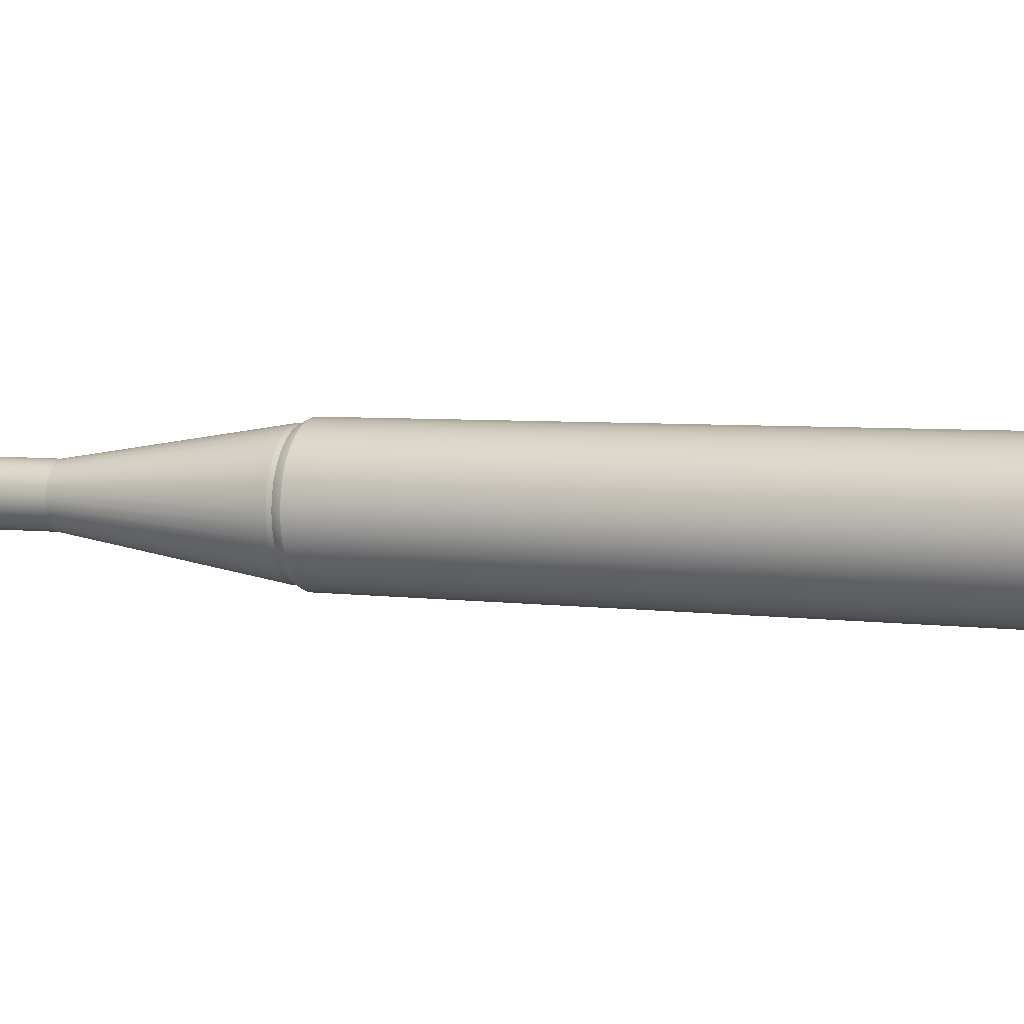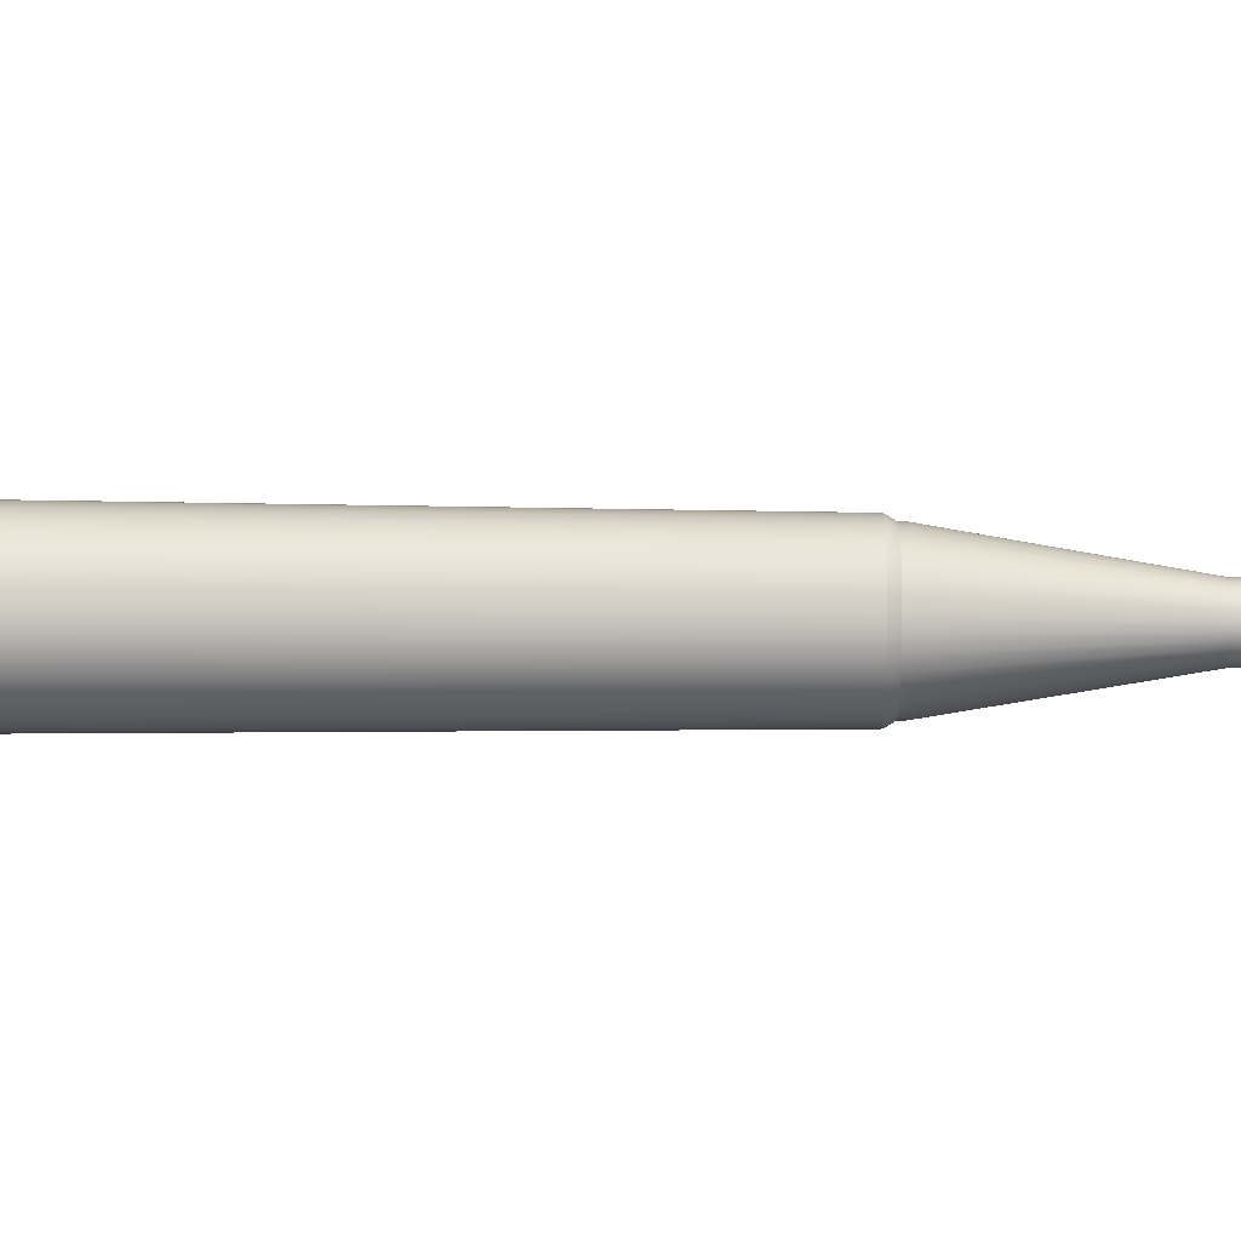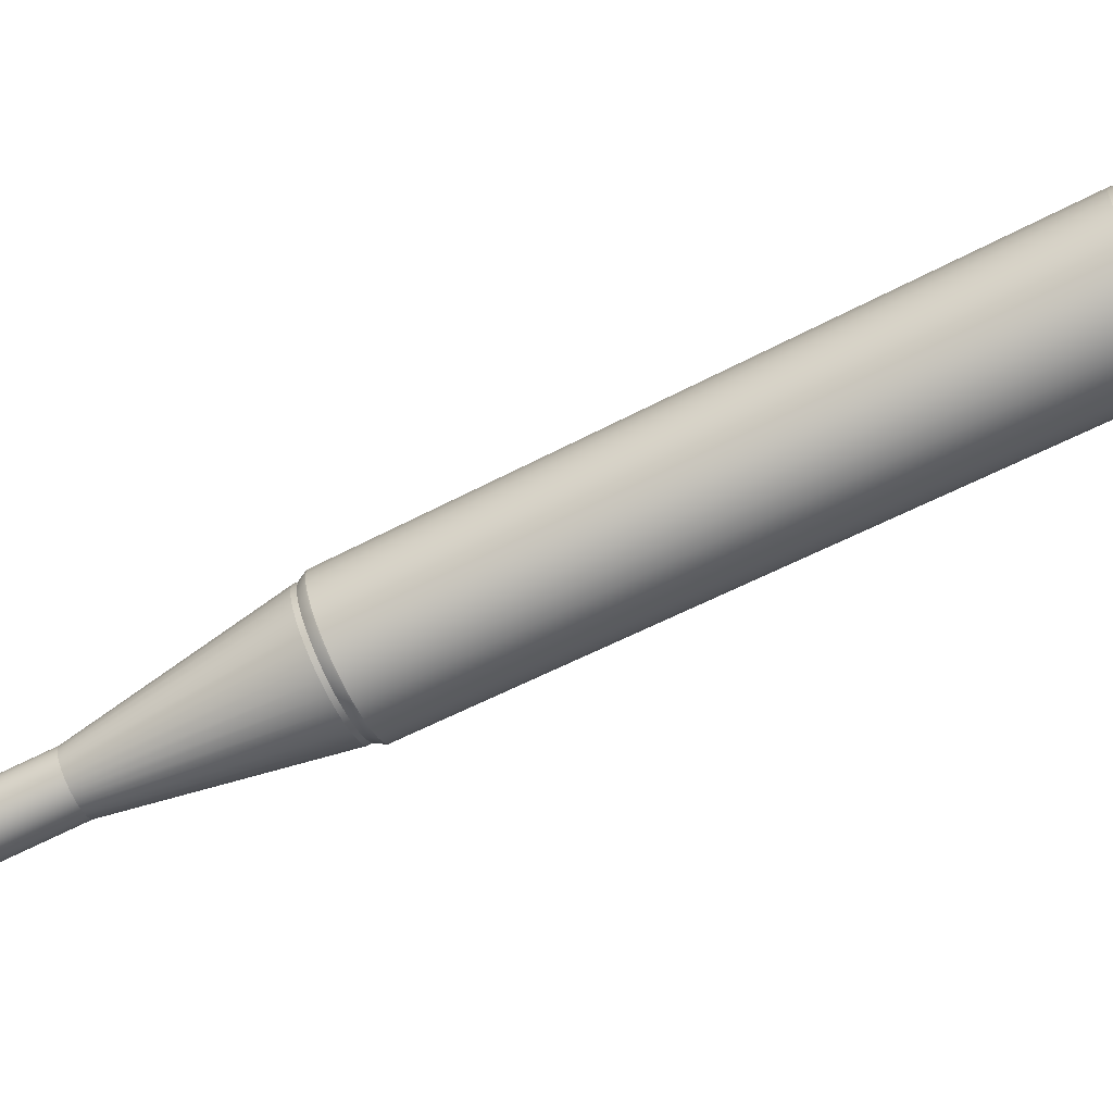
<metadata>
{"format":"obj","ext":"obj","renderer":"f3d","projection":"perspective","resolution":1024,"background":"white","views":[{"elev":5.3,"azim":111.6,"up":"+Z"},{"elev":-13.8,"azim":-91.0,"up":"+Z"},{"elev":-70.3,"azim":116.3,"up":"+Z"}]}
</metadata>
<code>
o Cylinder
v -0.3534 2.556 -0.2158
v -0.3619 6.35 -0.02202
v -0.3113 2.556 -0.2116
v -0.3576 6.35 -0.0216
v -0.2709 2.556 -0.1993
v -0.3534 6.35 -0.02035
v -0.2336 2.556 -0.1794
v -0.3496 6.35 -0.01831
v -0.2009 2.557 -0.1526
v -0.3463 6.35 -0.01557
v -0.174 2.557 -0.1199
v -0.3436 6.35 -0.01223
v -0.1541 2.557 -0.08257
v -0.3415 6.35 -0.008428
v -0.1418 2.557 -0.04209
v -0.3403 6.35 -0.004296
v -0.1377 2.557 -0
v -0.3399 6.35 -0
v -0.1418 2.557 0.04209
v -0.3403 6.35 0.004296
v -0.1541 2.557 0.08257
v -0.3415 6.35 0.008428
v -0.174 2.557 0.1199
v -0.3436 6.35 0.01223
v -0.2009 2.557 0.1526
v -0.3463 6.35 0.01557
v -0.2336 2.556 0.1794
v -0.3496 6.35 0.01831
v -0.2709 2.556 0.1993
v -0.3534 6.35 0.02035
v -0.3113 2.556 0.2116
v -0.3576 6.35 0.0216
v -0.3534 2.556 0.2158
v -0.3619 6.35 0.02202
v -0.3955 2.556 0.2116
v -0.3662 6.35 0.0216
v -0.436 2.556 0.1993
v -0.3703 6.35 0.02035
v -0.4733 2.556 0.1794
v -0.3741 6.35 0.01831
v -0.506 2.556 0.1526
v -0.3775 6.35 0.01557
v -0.5328 2.556 0.1199
v -0.3802 6.35 0.01223
v -0.5528 2.556 0.08257
v -0.3822 6.35 0.008428
v -0.565 2.556 0.04209
v -0.3835 6.35 0.004296
v -0.5692 2.556 -0
v -0.3839 6.35 -0
v -0.565 2.556 -0.04209
v -0.3835 6.35 -0.004296
v -0.5528 2.556 -0.08257
v -0.3822 6.35 -0.008428
v -0.5328 2.556 -0.1199
v -0.3802 6.35 -0.01223
v -0.506 2.556 -0.1526
v -0.3775 6.35 -0.01557
v -0.4733 2.556 -0.1794
v -0.3741 6.35 -0.01831
v -0.436 2.556 -0.1993
v -0.3703 6.35 -0.02035
v -0.3955 2.556 -0.2116
v -0.3662 6.35 -0.0216
v -0.3086 4.721 -0.2496
v -0.3583 4.721 -0.2545
v -0.2609 4.721 -0.2352
v -0.2168 4.721 -0.2116
v -0.1783 4.722 -0.18
v -0.1466 4.722 -0.1414
v -0.1231 4.722 -0.0974
v -0.1086 4.722 -0.04966
v -0.1037 4.722 -0
v -0.1086 4.722 0.04966
v -0.1231 4.722 0.0974
v -0.1466 4.722 0.1414
v -0.1783 4.722 0.18
v -0.2168 4.721 0.2116
v -0.2609 4.721 0.2352
v -0.3086 4.721 0.2496
v -0.3583 4.721 0.2545
v -0.4079 4.721 0.2496
v -0.4557 4.721 0.2352
v -0.4997 4.721 0.2116
v -0.5382 4.721 0.18
v -0.5699 4.721 0.1414
v -0.5934 4.721 0.0974
v -0.6079 4.721 0.04966
v -0.6128 4.721 -0
v -0.6079 4.721 -0.04966
v -0.5934 4.721 -0.0974
v -0.5699 4.721 -0.1414
v -0.5382 4.721 -0.18
v -0.4997 4.721 -0.2116
v -0.4557 4.721 -0.2352
v -0.4079 4.721 -0.2496
v -0.3538 6.35 -0.04043
v -0.3619 6.35 -0.04122
v -0.3461 6.35 -0.03808
v -0.339 6.35 -0.03427
v -0.3327 6.35 -0.02915
v -0.3276 6.35 -0.0229
v -0.3238 6.35 -0.01577
v -0.3215 6.35 -0.008041
v -0.3207 6.35 -0
v -0.3215 6.35 0.008041
v -0.3238 6.35 0.01577
v -0.3276 6.35 0.0229
v -0.3327 6.35 0.02915
v -0.339 6.35 0.03427
v -0.3461 6.35 0.03808
v -0.3538 6.35 0.04043
v -0.3619 6.35 0.04122
v -0.3699 6.35 0.04043
v -0.3777 6.35 0.03808
v -0.3848 6.35 0.03427
v -0.391 6.35 0.02915
v -0.3961 6.35 0.0229
v -0.4 6.35 0.01577
v -0.4023 6.35 0.008041
v -0.4031 6.35 -0
v -0.4023 6.35 -0.008041
v -0.4 6.35 -0.01577
v -0.3961 6.35 -0.0229
v -0.391 6.35 -0.02915
v -0.3848 6.35 -0.03427
v -0.3777 6.35 -0.03808
v -0.3699 6.35 -0.04043
v -0.3591 7.034 -0.0216
v -0.3634 7.034 -0.02202
v -0.355 7.034 -0.02035
v -0.3512 7.034 -0.01831
v -0.3478 7.034 -0.01557
v -0.3451 7.035 -0.01224
v -0.3431 7.035 -0.008429
v -0.3418 7.035 -0.004297
v -0.3414 7.035 -1e-06
v -0.3418 7.035 0.004295
v -0.3431 7.035 0.008427
v -0.3451 7.035 0.01223
v -0.3478 7.034 0.01557
v -0.3512 7.034 0.01831
v -0.355 7.034 0.02034
v -0.3591 7.034 0.0216
v -0.3634 7.034 0.02202
v -0.3677 7.034 0.0216
v -0.3718 7.034 0.02034
v -0.3756 7.034 0.01831
v -0.379 7.034 0.01557
v -0.3817 7.034 0.01223
v -0.3837 7.034 0.008427
v -0.385 7.034 0.004295
v -0.3854 7.034 -1e-06
v -0.385 7.034 -0.004297
v -0.3837 7.034 -0.008429
v -0.3817 7.034 -0.01224
v -0.379 7.034 -0.01557
v -0.3756 7.034 -0.01831
v -0.3718 7.034 -0.02035
v -0.3677 7.034 -0.0216
v -0.363 7.154 -0.003126
v -0.3637 7.154 -0.003187
v -0.3624 7.154 -0.002944
v -0.3619 7.154 -0.00265
v -0.3614 7.154 -0.002254
v -0.361 7.154 -0.001771
v -0.3607 7.154 -0.00122
v -0.3605 7.154 -0.000623
v -0.3605 7.154 -1e-06
v -0.3605 7.154 0.000621
v -0.3607 7.154 0.001218
v -0.361 7.154 0.001769
v -0.3614 7.154 0.002252
v -0.3619 7.154 0.002648
v -0.3624 7.154 0.002942
v -0.363 7.154 0.003124
v -0.3637 7.154 0.003185
v -0.3643 7.154 0.003124
v -0.3649 7.154 0.002942
v -0.3654 7.154 0.002648
v -0.3659 7.154 0.002252
v -0.3663 7.154 0.001769
v -0.3666 7.154 0.001218
v -0.3668 7.154 0.000621
v -0.3669 7.154 -1e-06
v -0.3668 7.154 -0.000623
v -0.3666 7.154 -0.00122
v -0.3663 7.154 -0.001771
v -0.3659 7.154 -0.002254
v -0.3654 7.154 -0.00265
v -0.3649 7.154 -0.002944
v -0.3643 7.154 -0.003126
v -0.3535 2.589 -0.2335
v -0.308 2.589 -0.229
v -0.2641 2.589 -0.2157
v -0.2238 2.589 -0.1941
v -0.1884 2.589 -0.1651
v -0.1594 2.589 -0.1297
v -0.1378 2.589 -0.08936
v -0.1245 2.589 -0.04555
v -0.12 2.589 -0
v -0.1245 2.589 0.04555
v -0.1378 2.589 0.08936
v -0.1594 2.589 0.1297
v -0.1884 2.589 0.1651
v -0.2238 2.589 0.1941
v -0.2641 2.589 0.2157
v -0.308 2.589 0.229
v -0.3535 2.589 0.2335
v -0.3991 2.589 0.229
v -0.4429 2.589 0.2157
v -0.4832 2.588 0.1941
v -0.5186 2.588 0.1651
v -0.5477 2.588 0.1297
v -0.5692 2.588 0.08936
v -0.5825 2.588 0.04555
v -0.587 2.588 -0
v -0.5825 2.588 -0.04555
v -0.5692 2.588 -0.08936
v -0.5477 2.588 -0.1297
v -0.5186 2.588 -0.1651
v -0.4832 2.588 -0.1941
v -0.4429 2.589 -0.2157
v -0.3991 2.589 -0.229
v -0.3535 2.584 -0.2321
v -0.3082 2.584 -0.2276
v -0.2647 2.584 -0.2144
v -0.2245 2.584 -0.193
v -0.1894 2.584 -0.1641
v -0.1605 2.585 -0.1289
v -0.1391 2.585 -0.08882
v -0.1259 2.585 -0.04528
v -0.1214 2.585 -0
v -0.1259 2.585 0.04528
v -0.1391 2.585 0.08882
v -0.1605 2.585 0.1289
v -0.1894 2.584 0.1641
v -0.2245 2.584 0.193
v -0.2647 2.584 0.2144
v -0.3082 2.584 0.2276
v -0.3535 2.584 0.2321
v -0.3988 2.584 0.2276
v -0.4423 2.584 0.2144
v -0.4824 2.584 0.193
v -0.5176 2.584 0.1641
v -0.5465 2.584 0.1289
v -0.5679 2.584 0.08882
v -0.5811 2.584 0.04528
v -0.5856 2.584 -0
v -0.5811 2.584 -0.04528
v -0.5679 2.584 -0.08882
v -0.5465 2.584 -0.1289
v -0.5176 2.584 -0.1641
v -0.4824 2.584 -0.193
v -0.4423 2.584 -0.2144
v -0.3988 2.584 -0.2276
v -0.3519 1.845 -0.09899
v -0.3325 1.845 -0.09709
v -0.314 1.845 -0.09145
v -0.2969 1.845 -0.08231
v -0.2819 1.846 -0.07
v -0.2695 1.846 -0.055
v -0.2604 1.846 -0.03788
v -0.2548 1.846 -0.01931
v -0.2529 1.846 -0
v -0.2548 1.846 0.01931
v -0.2604 1.846 0.03788
v -0.2695 1.846 0.055
v -0.2819 1.846 0.07
v -0.2969 1.845 0.08231
v -0.314 1.845 0.09145
v -0.3325 1.845 0.09709
v -0.3519 1.845 0.09899
v -0.3712 1.845 0.09709
v -0.3897 1.845 0.09145
v -0.4068 1.845 0.08231
v -0.4218 1.845 0.07
v -0.4342 1.845 0.055
v -0.4433 1.845 0.03788
v -0.4489 1.845 0.01931
v -0.4508 1.845 -0
v -0.4489 1.845 -0.01931
v -0.4433 1.845 -0.03788
v -0.4342 1.845 -0.055
v -0.4218 1.845 -0.07
v -0.4068 1.845 -0.08231
v -0.3897 1.845 -0.09145
v -0.3712 1.845 -0.09709
v -0.3534 2.539 -0.2158
v -0.3113 2.54 -0.2116
v -0.2708 2.54 -0.1993
v -0.2335 2.54 -0.1794
v -0.2008 2.54 -0.1526
v -0.174 2.54 -0.1199
v -0.1541 2.54 -0.08257
v -0.1418 2.54 -0.04209
v -0.1376 2.54 -0
v -0.1418 2.54 0.04209
v -0.1541 2.54 0.08257
v -0.174 2.54 0.1199
v -0.2008 2.54 0.1526
v -0.2335 2.54 0.1794
v -0.2708 2.54 0.1993
v -0.3113 2.54 0.2116
v -0.3534 2.539 0.2158
v -0.3955 2.539 0.2116
v -0.436 2.539 0.1993
v -0.4733 2.539 0.1794
v -0.506 2.539 0.1526
v -0.5328 2.539 0.1199
v -0.5527 2.539 0.08257
v -0.565 2.539 0.04209
v -0.5692 2.539 -0
v -0.565 2.539 -0.04209
v -0.5527 2.539 -0.08257
v -0.5328 2.539 -0.1199
v -0.506 2.539 -0.1526
v -0.4733 2.539 -0.1794
v -0.436 2.539 -0.1993
v -0.3955 2.539 -0.2116
v -0.3489 0.5303 -0.09899
v -0.3296 0.5304 -0.09709
v -0.311 0.5304 -0.09145
v -0.2939 0.5305 -0.08231
v -0.2789 0.5305 -0.07
v -0.2666 0.5305 -0.055
v -0.2575 0.5305 -0.03788
v -0.2518 0.5306 -0.01931
v -0.2499 0.5306 -0
v -0.2518 0.5306 0.01931
v -0.2575 0.5305 0.03788
v -0.2666 0.5305 0.055
v -0.2789 0.5305 0.07
v -0.2939 0.5305 0.08231
v -0.311 0.5304 0.09145
v -0.3296 0.5304 0.09709
v -0.3489 0.5303 0.09899
v -0.3682 0.5303 0.09709
v -0.3868 0.5303 0.09145
v -0.4039 0.5302 0.08231
v -0.4189 0.5302 0.07
v -0.4312 0.5302 0.055
v -0.4404 0.5301 0.03788
v -0.446 0.5301 0.01931
v -0.4479 0.5301 -0
v -0.446 0.5301 -0.01931
v -0.4404 0.5301 -0.03788
v -0.4312 0.5302 -0.055
v -0.4189 0.5302 -0.07
v -0.4039 0.5302 -0.08231
v -0.3868 0.5303 -0.09145
v -0.3682 0.5303 -0.09709
v -0.3484 0.2871 -0.09899
v -0.3291 0.2871 -0.09709
v -0.3105 0.2872 -0.09145
v -0.2934 0.2872 -0.08231
v -0.2784 0.2872 -0.07
v -0.2661 0.2873 -0.055
v -0.2569 0.2873 -0.03788
v -0.2513 0.2873 -0.01931
v -0.2494 0.2873 -0
v -0.2513 0.2873 0.01931
v -0.2569 0.2873 0.03788
v -0.2661 0.2873 0.055
v -0.2784 0.2872 0.07
v -0.2934 0.2872 0.08231
v -0.3105 0.2872 0.09145
v -0.3291 0.2871 0.09709
v -0.3484 0.2871 0.09899
v -0.3677 0.287 0.09709
v -0.3863 0.287 0.09145
v -0.4034 0.287 0.08231
v -0.4184 0.2869 0.07
v -0.4307 0.2869 0.055
v -0.4398 0.2869 0.03788
v -0.4455 0.2869 0.01931
v -0.4474 0.2869 -0
v -0.4455 0.2869 -0.01931
v -0.4398 0.2869 -0.03788
v -0.4307 0.2869 -0.055
v -0.4184 0.2869 -0.07
v -0.4034 0.287 -0.08231
v -0.3863 0.287 -0.09145
v -0.3677 0.287 -0.09709
v 0.5571 -0.5491 -0.01486
v -0.2818 -0.8513 -0.01486
v 0.5258 0.4637 -0.01486
v -0.2854 1.302 -0.01486
v -1.25 -0.5531 -0.01486
v -0.4099 -0.8515 -0.01486
v -1.223 0.4598 -0.01486
v -0.4159 1.302 -0.01486
v -0.3455 -0.5511 -0.9292
v -0.3448 -0.8514 -0.08966
v -0.3477 0.4618 -0.9002
v -0.3496 1.302 -0.09083
v -0.3455 -0.5511 0.9292
v -0.3448 -0.8514 0.08966
v -0.3477 0.4618 0.9002
v -0.3496 1.302 0.09083
v -0.3075 -0.551 0.9292
v -0.3069 -0.8513 0.08966
v -0.3098 0.4619 0.9002
v -0.3117 1.302 0.09083
v 0.5571 -0.5491 -0.04776
v 0.5258 0.4637 -0.04776
v -0.2818 -0.8513 -0.04776
v -0.2854 1.302 -0.04776
v -0.3614 -0.5511 -0.9171
v -0.3636 0.4618 -0.888
v -0.3607 -0.8514 -0.0775
v -0.3655 1.302 -0.07867
v -1.25 -0.5531 0.008232
v -0.4099 -0.8515 0.008232
v -1.223 0.4598 0.008232
v -0.4159 1.302 0.008232
f 193 66 65 194
f 195 67 68 196
f 196 68 69 197
f 198 70 71 199
f 199 71 72 200
f 201 73 74 202
f 202 74 75 203
f 204 76 77 205
f 205 77 78 206
f 207 79 80 208
f 208 80 81 209
f 210 82 83 211
f 211 83 84 212
f 213 85 86 214
f 214 86 87 215
f 216 88 89 217
f 217 89 90 218
f 219 91 92 220
f 220 92 93 221
f 222 94 95 223
f 223 95 96 224
f 29 31 304 303
f 98 97 65 66
f 97 99 67 65
f 99 100 68 67
f 100 101 69 68
f 101 102 70 69
f 102 103 71 70
f 103 104 72 71
f 104 105 73 72
f 105 106 74 73
f 106 107 75 74
f 107 108 76 75
f 108 109 77 76
f 109 110 78 77
f 110 111 79 78
f 111 112 80 79
f 112 113 81 80
f 113 114 82 81
f 114 115 83 82
f 115 116 84 83
f 116 117 85 84
f 117 118 86 85
f 118 119 87 86
f 119 120 88 87
f 120 121 89 88
f 121 122 90 89
f 122 123 91 90
f 123 124 92 91
f 124 125 93 92
f 125 126 94 93
f 126 127 95 94
f 127 128 96 95
f 128 98 66 96
f 2 4 97 98
f 4 6 99 97
f 6 8 100 99
f 8 10 101 100
f 10 12 102 101
f 12 14 103 102
f 14 16 104 103
f 16 18 105 104
f 18 20 106 105
f 20 22 107 106
f 22 24 108 107
f 24 26 109 108
f 26 28 110 109
f 28 30 111 110
f 30 32 112 111
f 32 34 113 112
f 34 36 114 113
f 36 38 115 114
f 38 40 116 115
f 40 42 117 116
f 42 44 118 117
f 44 46 119 118
f 46 48 120 119
f 48 50 121 120
f 50 52 122 121
f 52 54 123 122
f 54 56 124 123
f 56 58 125 124
f 58 60 126 125
f 60 62 127 126
f 62 64 128 127
f 64 2 98 128
f 226 225 193 194
f 227 226 194 195
f 228 227 195 196
f 229 228 196 197
f 230 229 197 198
f 231 230 198 199
f 232 231 199 200
f 233 232 200 201
f 234 233 201 202
f 235 234 202 203
f 236 235 203 204
f 237 236 204 205
f 238 237 205 206
f 239 238 206 207
f 240 239 207 208
f 241 240 208 209
f 242 241 209 210
f 243 242 210 211
f 244 243 211 212
f 245 244 212 213
f 246 245 213 214
f 247 246 214 215
f 248 247 215 216
f 249 248 216 217
f 250 249 217 218
f 251 250 218 219
f 252 251 219 220
f 253 252 220 221
f 254 253 221 222
f 255 254 222 223
f 256 255 223 224
f 225 256 224 193
f 3 1 225 226
f 5 3 226 227
f 7 5 227 228
f 9 7 228 229
f 11 9 229 230
f 13 11 230 231
f 15 13 231 232
f 17 15 232 233
f 19 17 233 234
f 21 19 234 235
f 23 21 235 236
f 25 23 236 237
f 27 25 237 238
f 29 27 238 239
f 31 29 239 240
f 33 31 240 241
f 35 33 241 242
f 37 35 242 243
f 39 37 243 244
f 41 39 244 245
f 43 41 245 246
f 45 43 246 247
f 47 45 247 248
f 49 47 248 249
f 51 49 249 250
f 53 51 250 251
f 55 53 251 252
f 57 55 252 253
f 59 57 253 254
f 61 59 254 255
f 63 61 255 256
f 1 63 256 225
f 282 283 347 346
f 3 5 291 290
f 57 59 318 317
f 31 33 305 304
f 5 7 292 291
f 59 61 319 318
f 33 35 306 305
f 7 9 293 292
f 61 63 320 319
f 35 37 307 306
f 9 11 294 293
f 63 1 289 320
f 37 39 308 307
f 11 13 295 294
f 39 41 309 308
f 13 15 296 295
f 41 43 310 309
f 15 17 297 296
f 43 45 311 310
f 17 19 298 297
f 45 47 312 311
f 19 21 299 298
f 47 49 313 312
f 21 23 300 299
f 49 51 314 313
f 23 25 301 300
f 51 53 315 314
f 25 27 302 301
f 53 55 316 315
f 27 29 303 302
f 1 3 290 289
f 55 57 317 316
f 258 257 289 290
f 259 258 290 291
f 260 259 291 292
f 261 260 292 293
f 262 261 293 294
f 263 262 294 295
f 264 263 295 296
f 265 264 296 297
f 266 265 297 298
f 267 266 298 299
f 268 267 299 300
f 269 268 300 301
f 270 269 301 302
f 271 270 302 303
f 272 271 303 304
f 273 272 304 305
f 274 273 305 306
f 275 274 306 307
f 276 275 307 308
f 277 276 308 309
f 278 277 309 310
f 279 278 310 311
f 280 279 311 312
f 281 280 312 313
f 282 281 313 314
f 283 282 314 315
f 284 283 315 316
f 285 284 316 317
f 286 285 317 318
f 287 286 318 319
f 288 287 319 320
f 257 288 320 289
f 349 350 382 381
f 269 270 334 333
f 283 284 348 347
f 270 271 335 334
f 257 258 322 321
f 284 285 349 348
f 271 272 336 335
f 258 259 323 322
f 285 286 350 349
f 272 273 337 336
f 259 260 324 323
f 286 287 351 350
f 273 274 338 337
f 260 261 325 324
f 287 288 352 351
f 274 275 339 338
f 261 262 326 325
f 288 257 321 352
f 275 276 340 339
f 262 263 327 326
f 276 277 341 340
f 263 264 328 327
f 277 278 342 341
f 264 265 329 328
f 278 279 343 342
f 265 266 330 329
f 279 280 344 343
f 266 267 331 330
f 280 281 345 344
f 267 268 332 331
f 281 282 346 345
f 268 269 333 332
f 353 354 355 356 357 358 359 360 361 362 363 364 365 366 367 368 369 370 371 372 373 374 375 376 377 378 379 380 381 382 383 384
f 336 337 369 368
f 323 324 356 355
f 350 351 383 382
f 337 338 370 369
f 324 325 357 356
f 351 352 384 383
f 338 339 371 370
f 325 326 358 357
f 352 321 353 384
f 339 340 372 371
f 326 327 359 358
f 340 341 373 372
f 327 328 360 359
f 341 342 374 373
f 328 329 361 360
f 342 343 375 374
f 329 330 362 361
f 343 344 376 375
f 330 331 363 362
f 344 345 377 376
f 331 332 364 363
f 345 346 378 377
f 332 333 365 364
f 346 347 379 378
f 333 334 366 365
f 347 348 380 379
f 334 335 367 366
f 321 322 354 353
f 348 349 381 380
f 335 336 368 367
f 322 323 355 354
f 26 24 140 141
f 144 143 175 176
f 54 52 154 155
f 28 26 141 142
f 56 54 155 156
f 30 28 142 143
f 4 2 130 129
f 58 56 156 157
f 32 30 143 144
f 6 4 129 131
f 60 58 157 158
f 34 32 144 145
f 8 6 131 132
f 62 60 158 159
f 36 34 145 146
f 10 8 132 133
f 64 62 159 160
f 38 36 146 147
f 12 10 133 134
f 2 64 160 130
f 40 38 147 148
f 14 12 134 135
f 42 40 148 149
f 16 14 135 136
f 44 42 149 150
f 18 16 136 137
f 46 44 150 151
f 20 18 137 138
f 48 46 151 152
f 22 20 138 139
f 50 48 152 153
f 24 22 139 140
f 52 50 153 154
f 161 162 192 191 190 189 188 187 186 185 184 183 182 181 180 179 178 177 176 175 174 173 172 171 170 169 168 167 166 165 164 163
f 131 129 161 163
f 158 157 189 190
f 145 144 176 177
f 132 131 163 164
f 159 158 190 191
f 146 145 177 178
f 133 132 164 165
f 160 159 191 192
f 147 146 178 179
f 134 133 165 166
f 130 160 192 162
f 148 147 179 180
f 135 134 166 167
f 149 148 180 181
f 136 135 167 168
f 150 149 181 182
f 137 136 168 169
f 151 150 182 183
f 138 137 169 170
f 152 151 183 184
f 139 138 170 171
f 153 152 184 185
f 140 139 171 172
f 154 153 185 186
f 141 140 172 173
f 155 154 186 187
f 142 141 173 174
f 156 155 187 188
f 143 142 174 175
f 129 130 162 161
f 157 156 188 189
f 194 65 67 195
f 197 69 70 198
f 200 72 73 201
f 203 75 76 204
f 206 78 79 207
f 209 81 82 210
f 212 84 85 213
f 215 87 88 216
f 218 90 91 219
f 221 93 94 222
f 224 96 66 193
f 385 387 388 386
f 389 390 392 391
f 393 395 396 394
f 397 398 400 399
f 401 403 404 402
f 399 400 404 403
f 398 397 401 402
f 400 398 402 404
f 397 399 403 401
f 405 407 408 406
f 388 387 406 408
f 385 386 407 405
f 386 388 408 407
f 387 385 405 406
f 409 411 412 410
f 394 396 412 411
f 395 393 409 410
f 396 395 410 412
f 393 394 411 409
f 413 415 416 414
f 389 391 415 413
f 391 392 416 415
f 390 389 413 414
f 392 390 414 416

</code>
